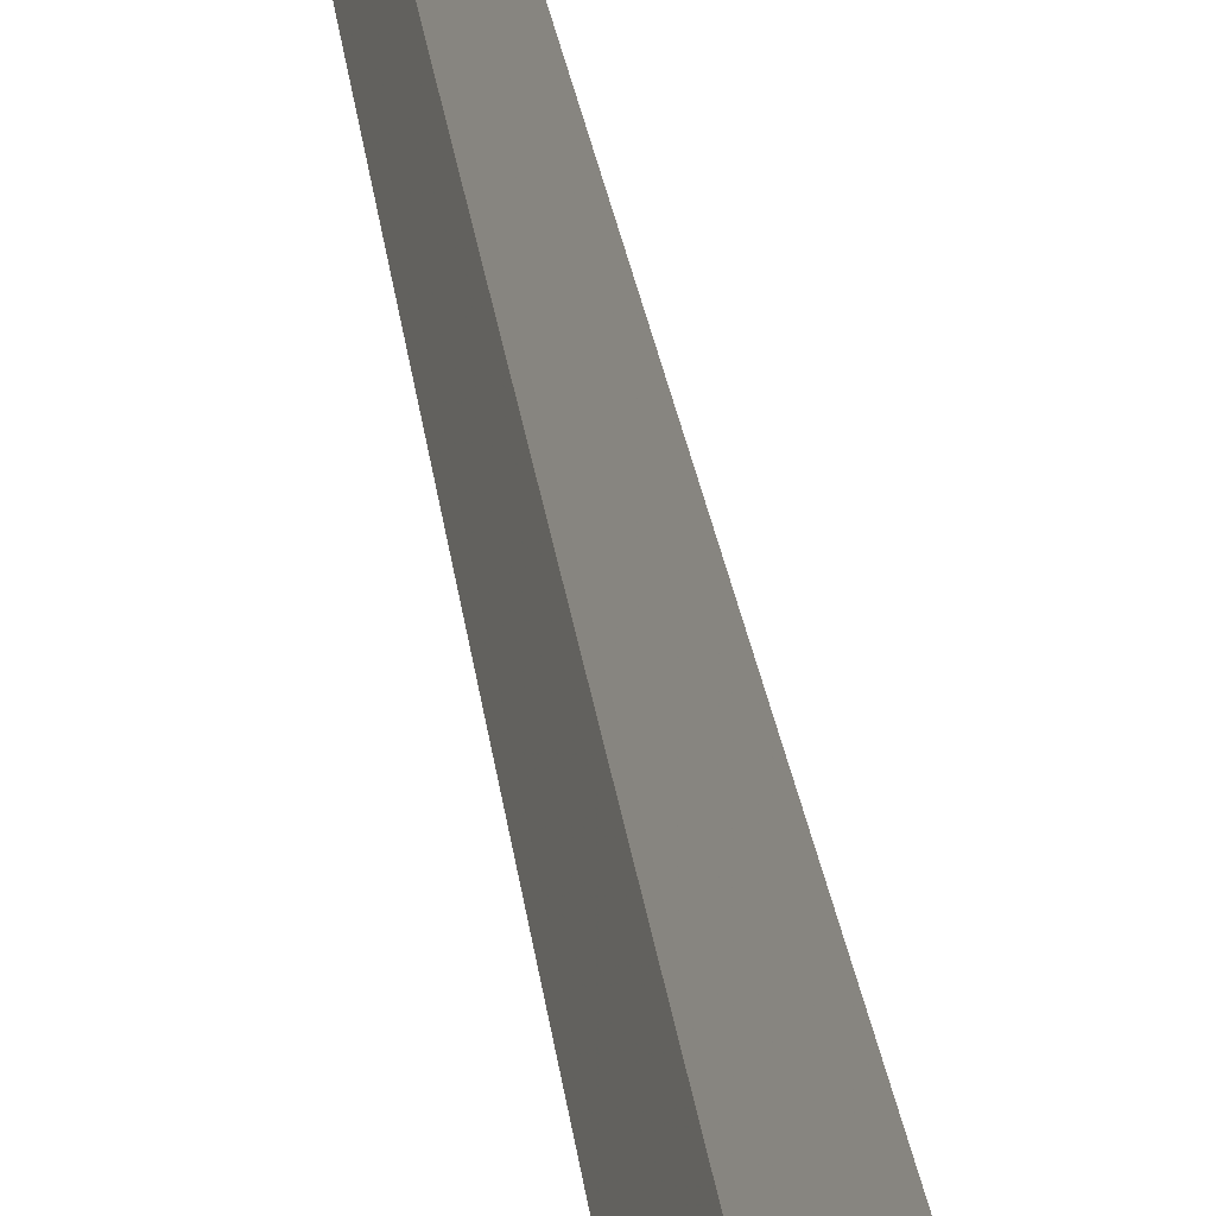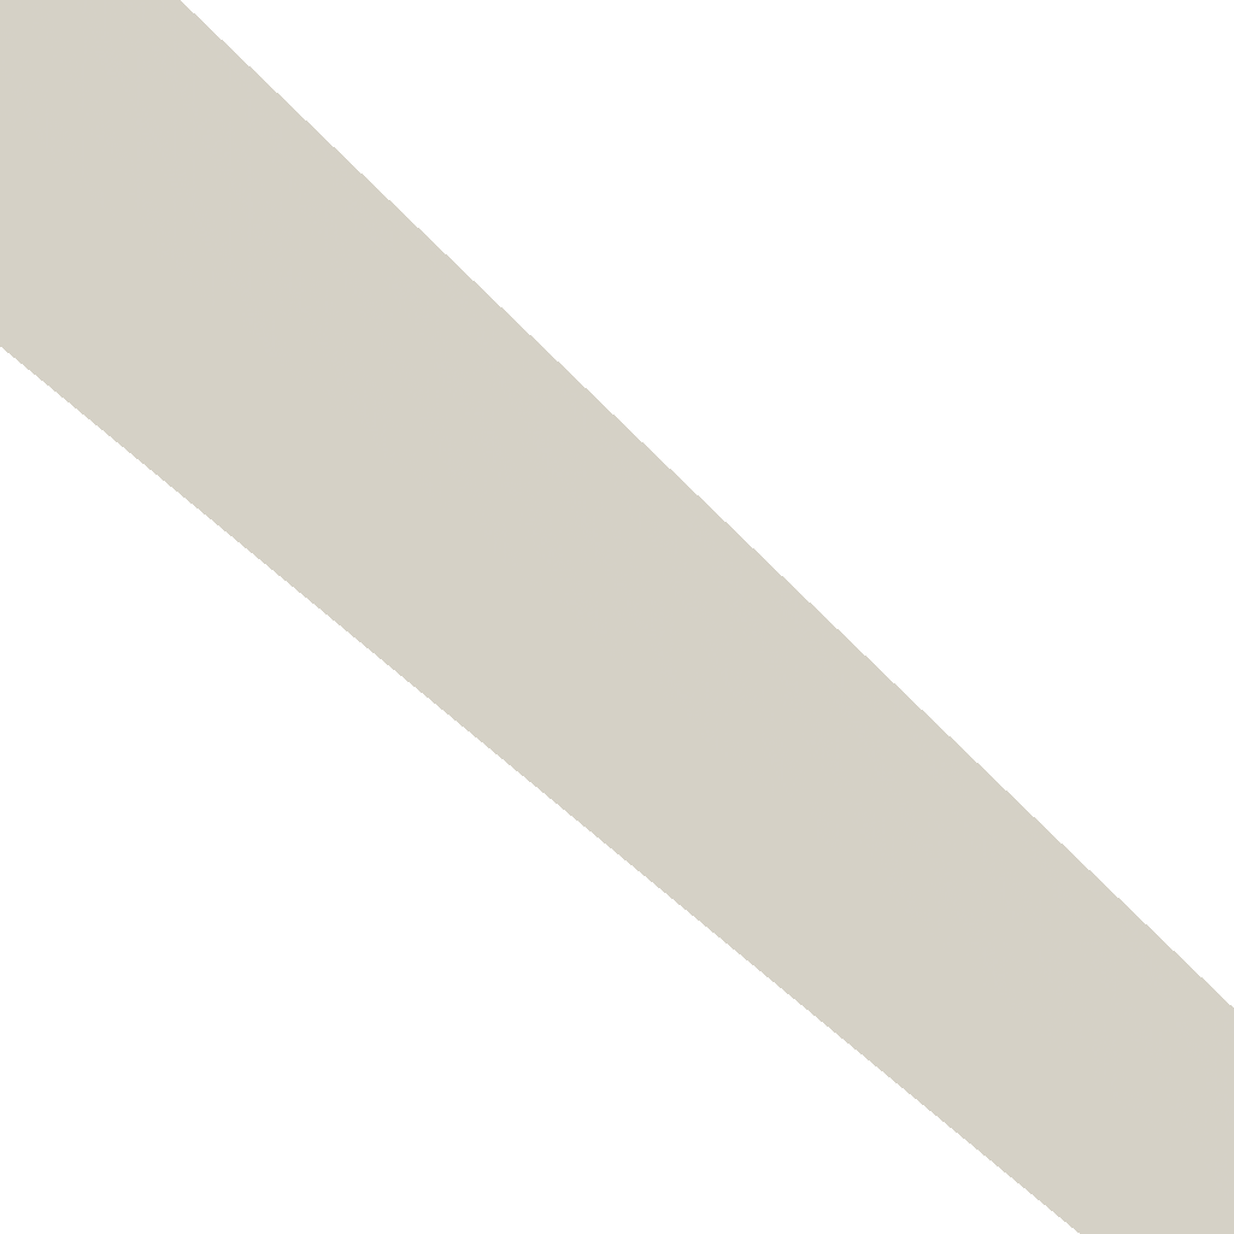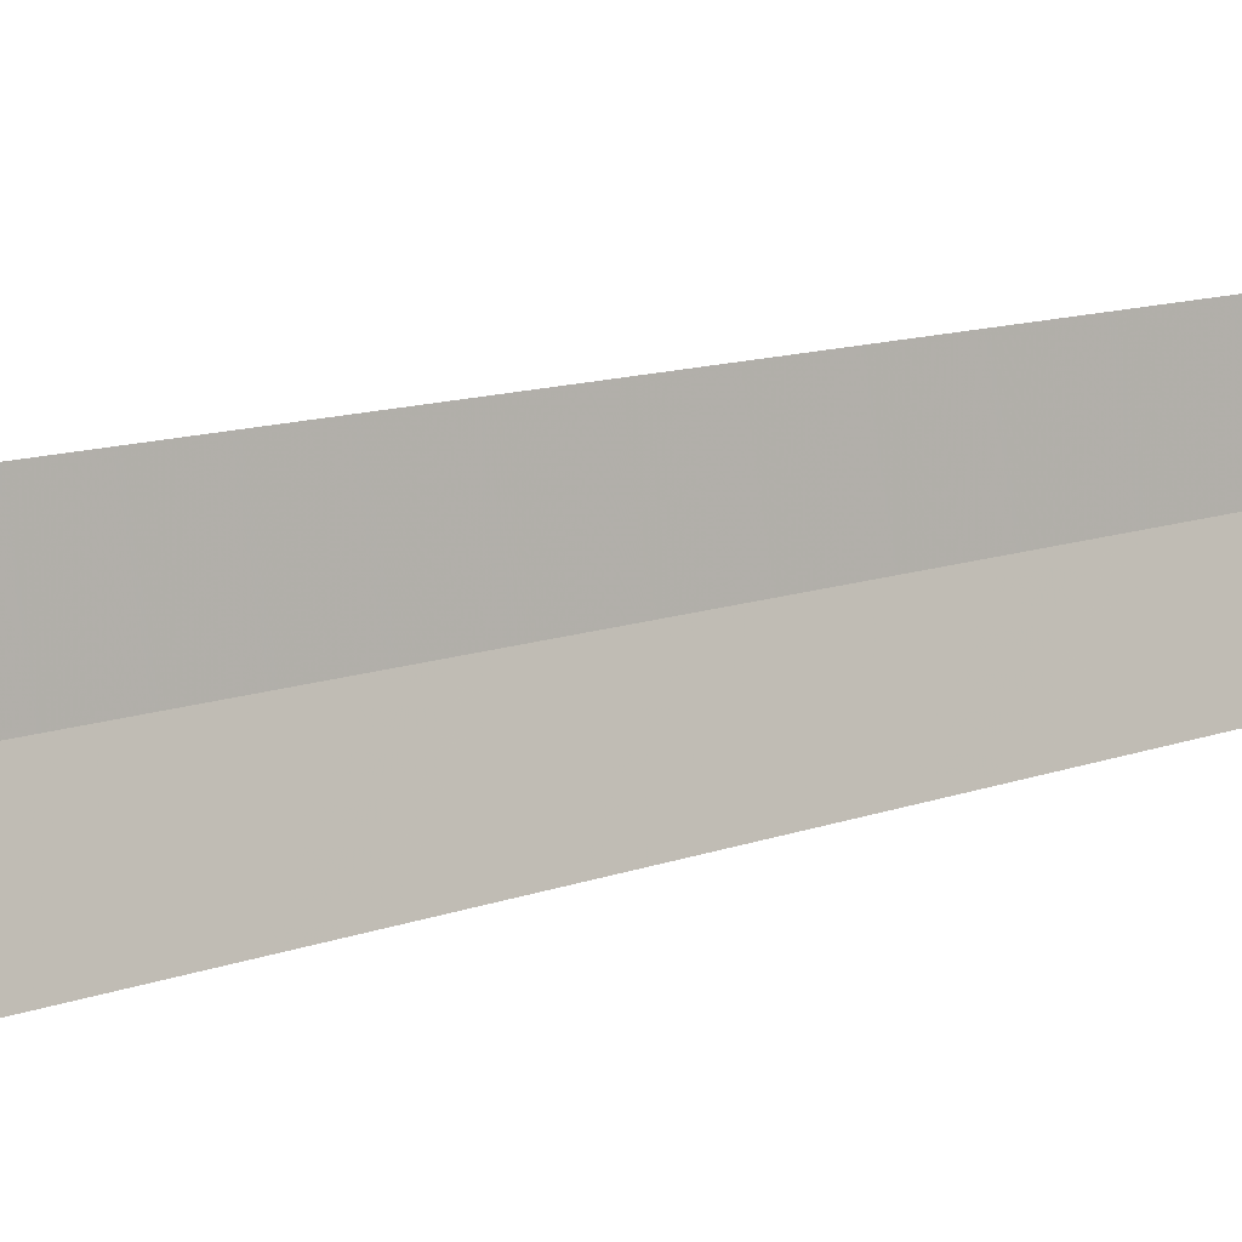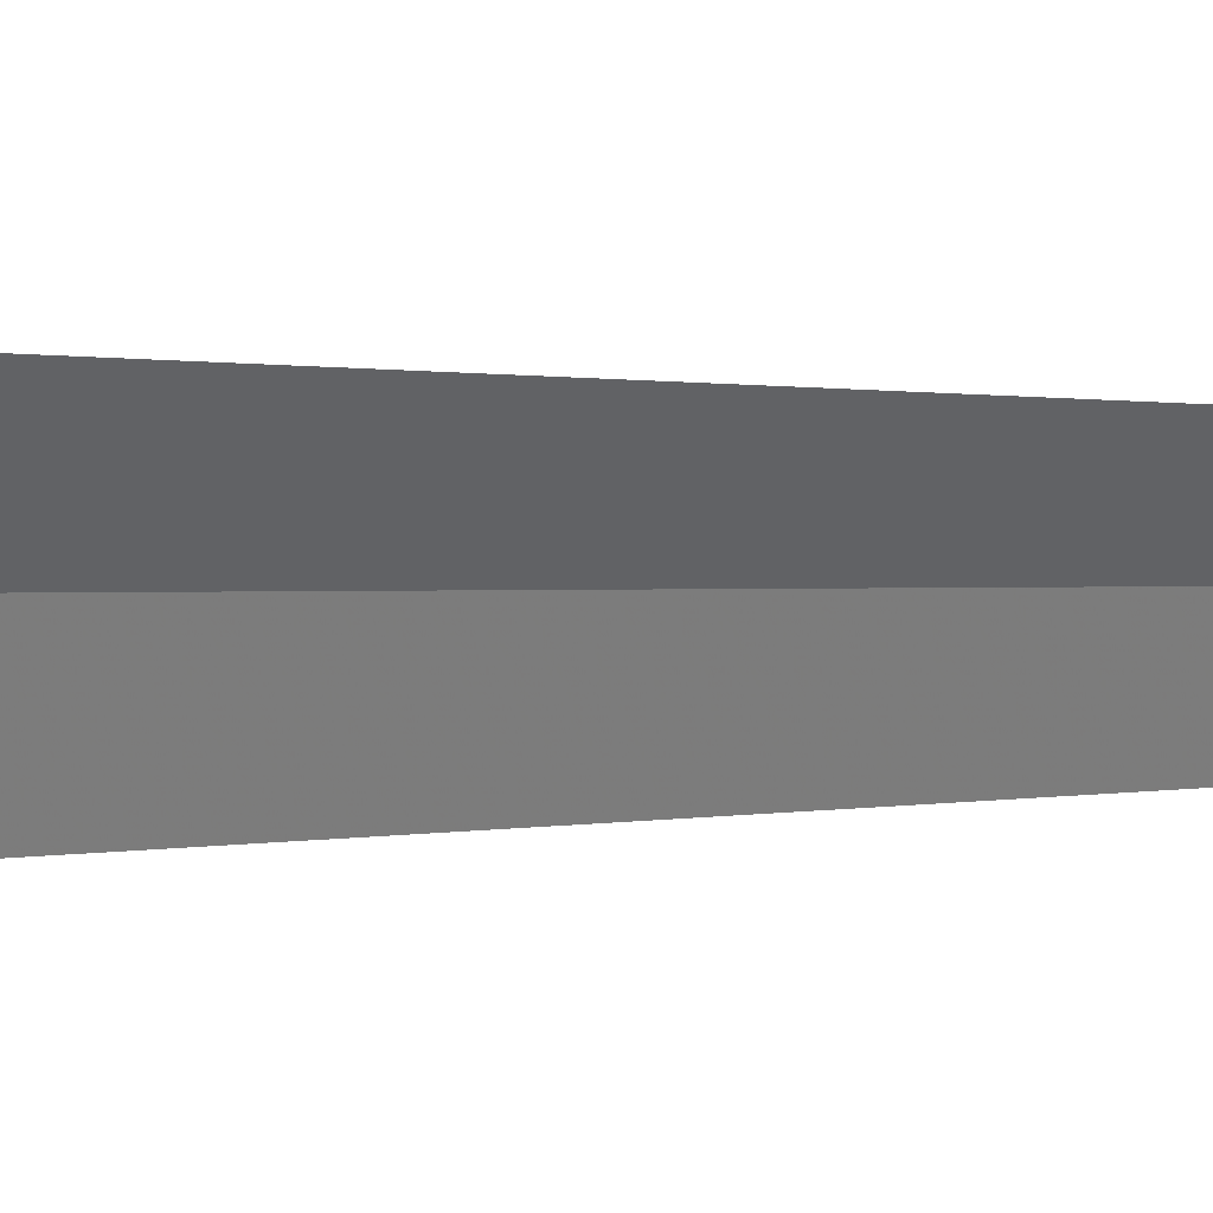
<metadata>
{"format":"obj","ext":"obj","renderer":"f3d","projection":"perspective","resolution":1024,"background":"white","views":[{"elev":40.4,"azim":-9.4,"up":"+Y"},{"elev":-63.5,"azim":45.4,"up":"+Y"},{"elev":-27.2,"azim":112.0,"up":"+Y"},{"elev":-0.3,"azim":131.9,"up":"+Y"}]}
</metadata>
<code>
v -4.423 6.229 25
v -4.407 6.289 25.22
v -4.36 6.376 25.2
v -4.329 6.402 25
v -4.445 6.198 25.24
v -4.48 6.04 25
v -4.423 6.229 21
f 1 3 2
f 1 4 3
f 1 5 6
f 1 2 5
f 1 7 4
f 1 6 7

</code>
